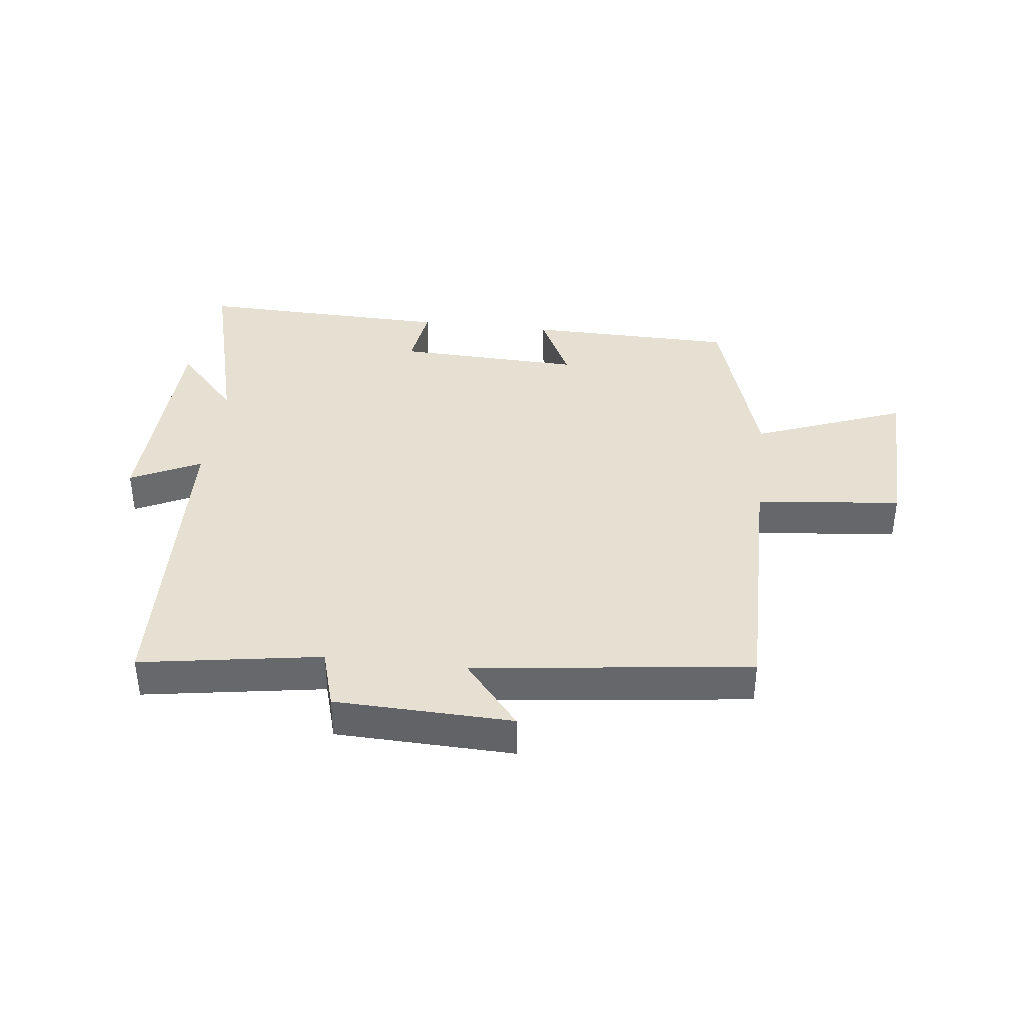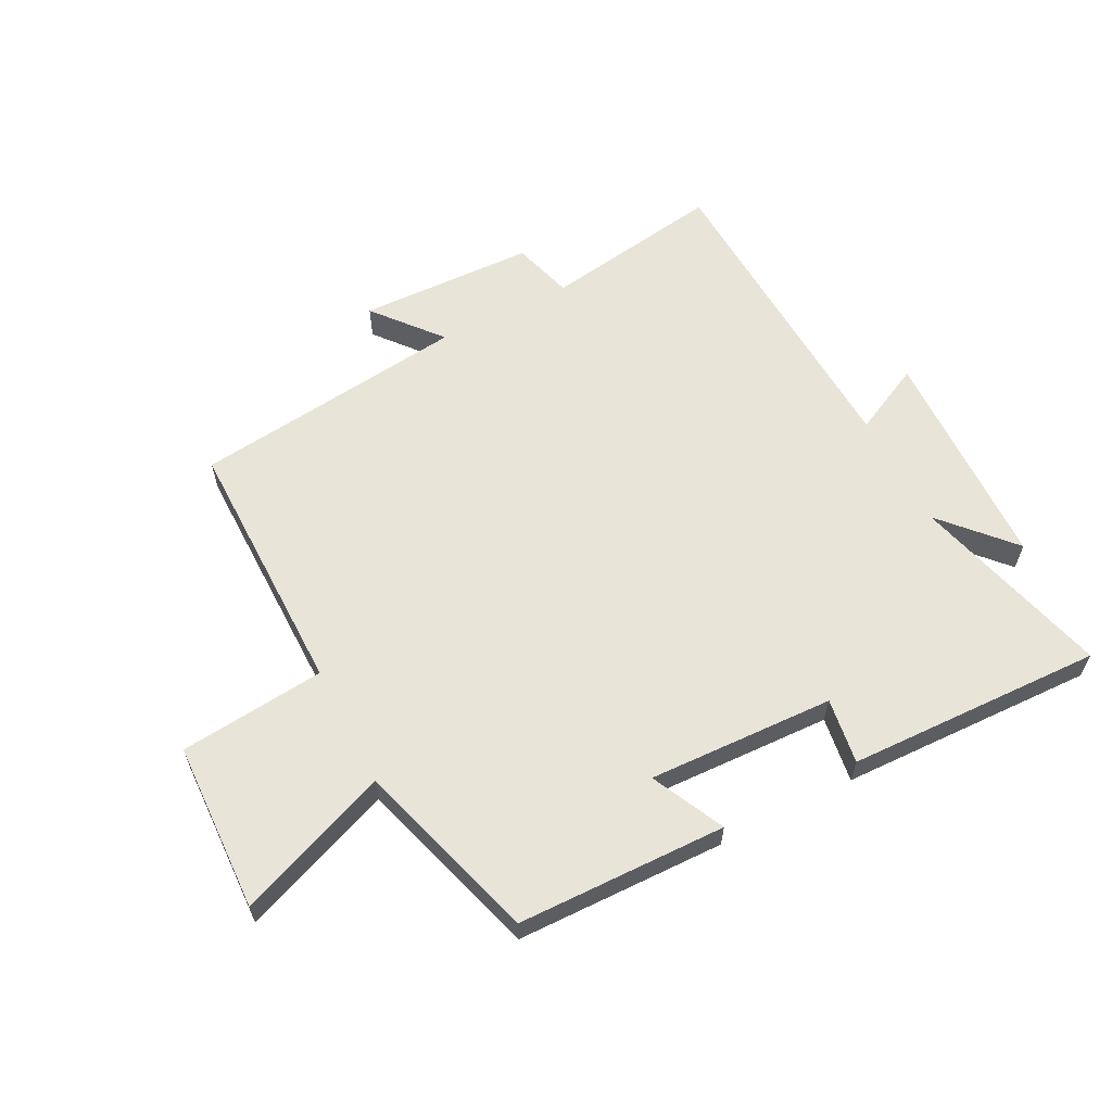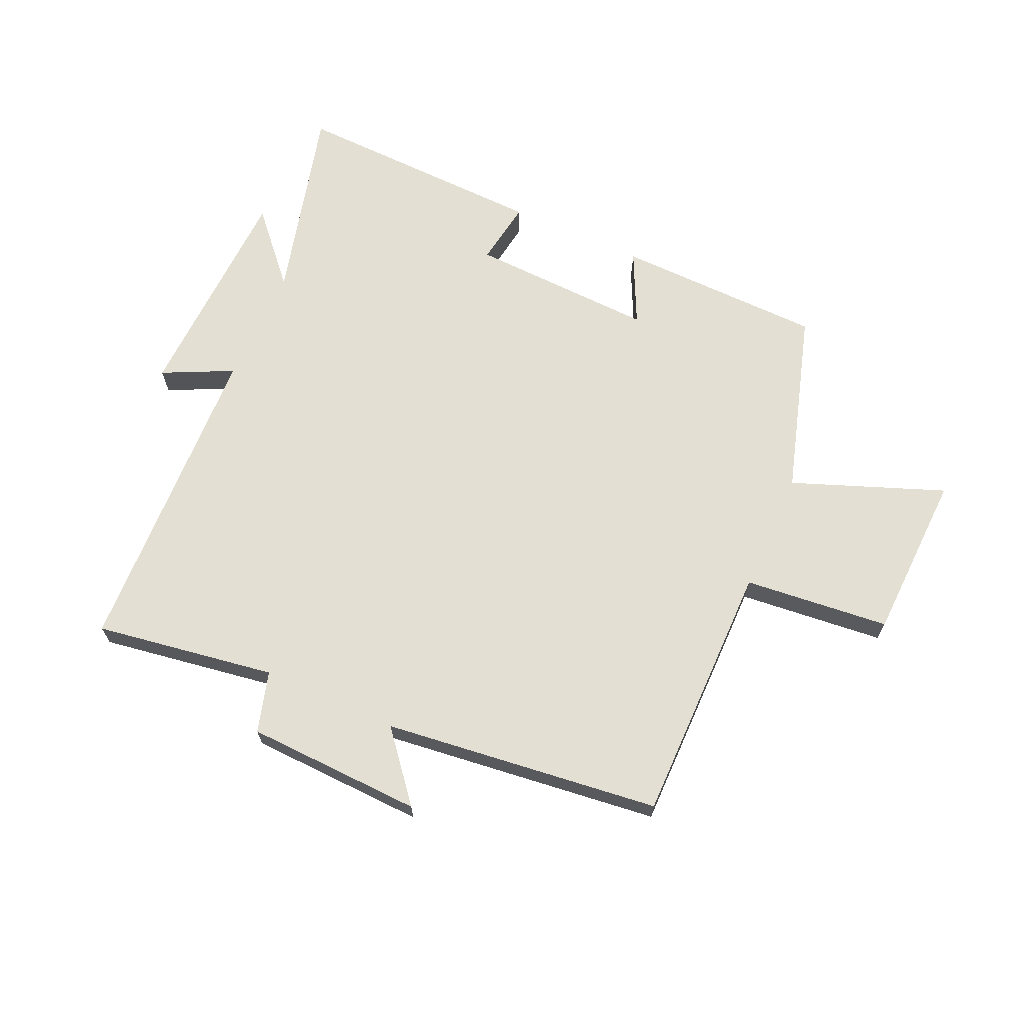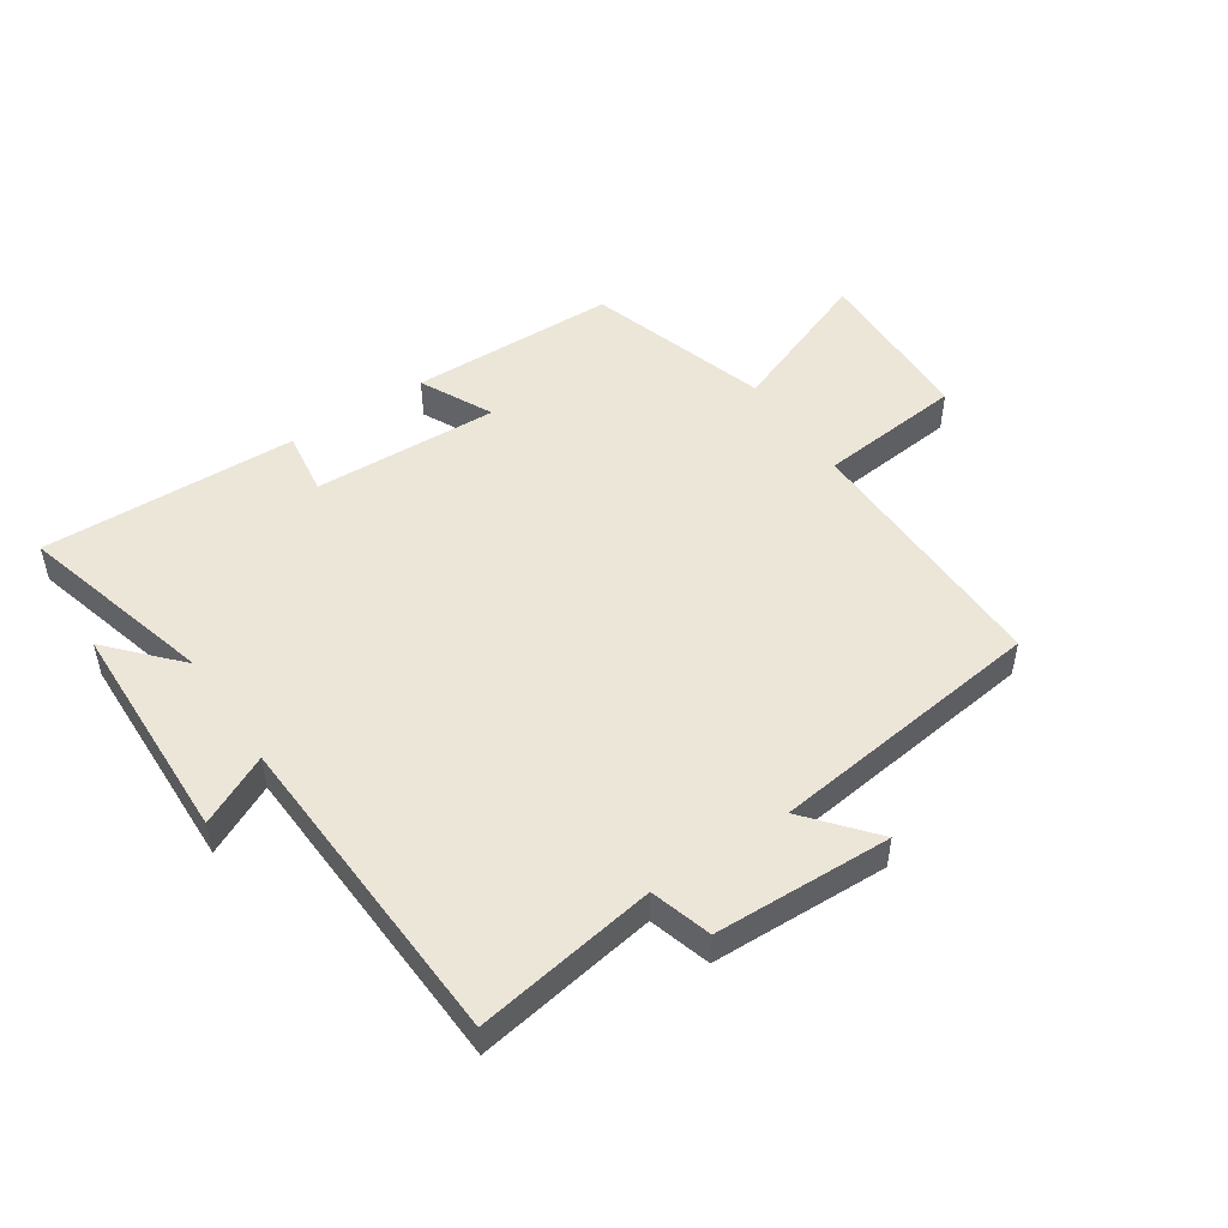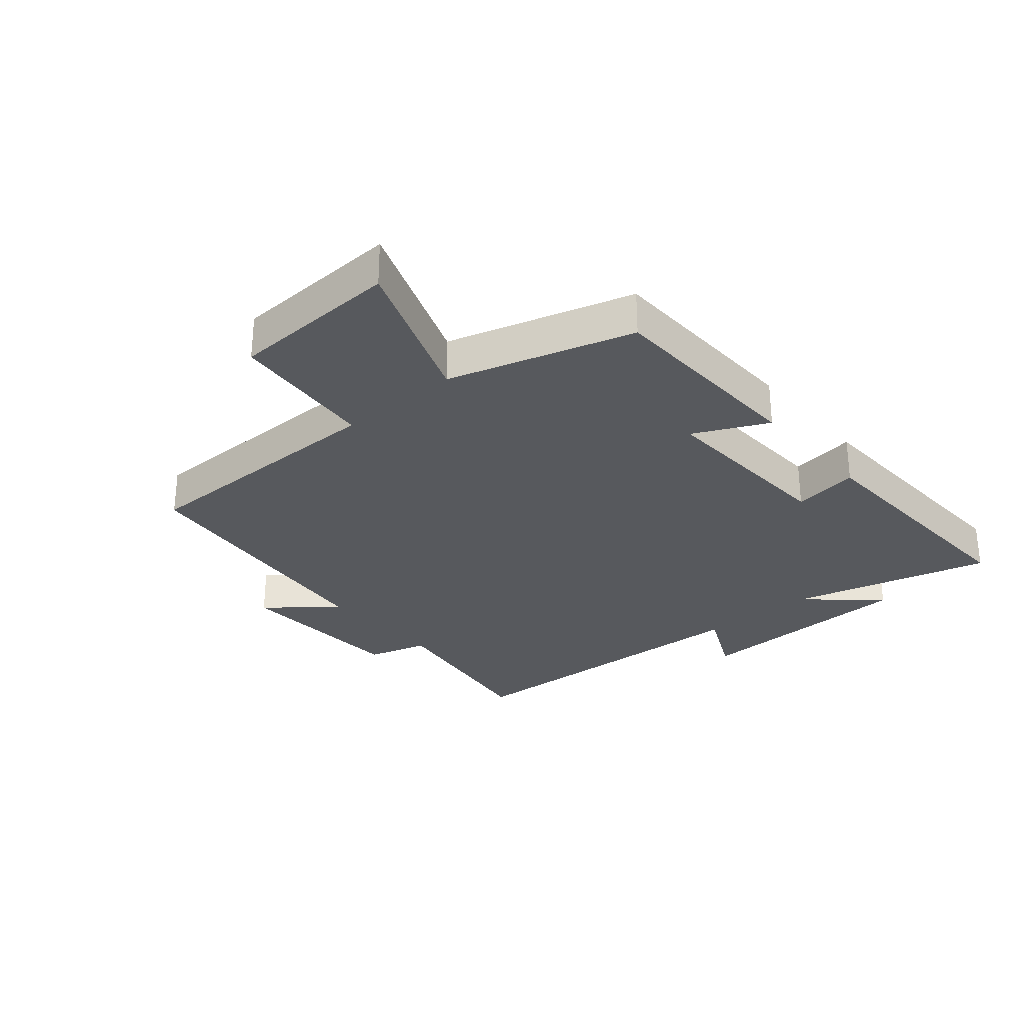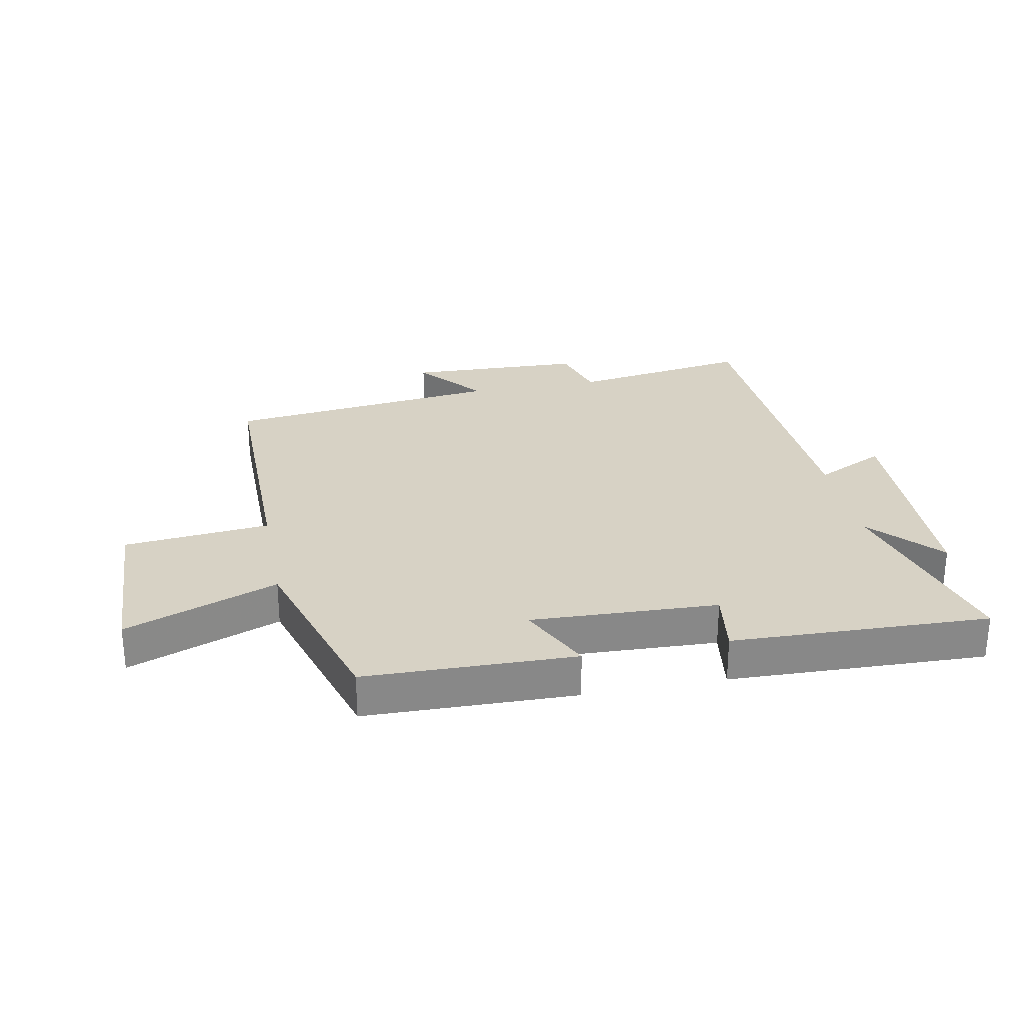
<metadata>
{"format":"obj","ext":"obj","renderer":"f3d","projection":"perspective","resolution":1024,"background":"white","views":[{"elev":37.8,"azim":-173.4,"up":"+Y"},{"elev":60.6,"azim":-27.3,"up":"+Y"},{"elev":67.0,"azim":-155.7,"up":"+Y"},{"elev":49.5,"azim":146.0,"up":"+Y"},{"elev":-29.0,"azim":-49.2,"up":"+Y"},{"elev":27.6,"azim":-11.0,"up":"+Y"}]}
</metadata>
<code>
v -0.502 0.07 -0.445
v -0.5 0.07 -0.014
v -0.739 0.07 0.01
v -0.749 0.07 0.288
v -0.5 0.07 0.192
v -0.409 0.07 0.493
v -0.066 0.07 0.5
v -0.124 0.07 0.38
v 0.182 0.07 0.392
v 0.166 0.07 0.5
v 0.587 0.07 0.513
v 0.5 0.07 0.185
v 0.603 0.07 0.299
v 0.615 0.07 -0.073
v 0.5 0.07 -0.017
v 0.476 0.07 -0.547
v 0.18 0.07 -0.5
v 0.151 0.07 -0.6
v -0.139 0.07 -0.61
v -0.048 0.07 -0.5
v -0.502 0 -0.445
v -0.5 0 -0.014
v -0.739 0 0.01
v -0.749 0 0.288
v -0.5 0 0.192
v -0.409 0 0.493
v -0.066 0 0.5
v -0.124 0 0.38
v 0.182 0 0.392
v 0.166 0 0.5
v 0.587 0 0.513
v 0.5 0 0.185
v 0.603 0 0.299
v 0.615 0 -0.073
v 0.5 0 -0.017
v 0.476 0 -0.547
v 0.18 0 -0.5
v 0.151 0 -0.6
v -0.139 0 -0.61
v -0.048 0 -0.5
f 17 18 19 20
f 17 20 1 2
f 15 16 17 2
f 12 13 14 15
f 12 15 2 3
f 9 10 11 12
f 8 9 12 3
f 5 6 7 8
f 5 8 3
f 3 4 5
f 40 39 38 37
f 22 21 40 37
f 22 37 36 35
f 35 34 33 32
f 23 22 35 32
f 32 31 30 29
f 23 32 29 28
f 28 27 26 25
f 23 28 25
f 25 24 23
f 1 21 22 2
f 2 22 23 3
f 3 23 24 4
f 4 24 25 5
f 5 25 26 6
f 6 26 27 7
f 7 27 28 8
f 8 28 29 9
f 9 29 30 10
f 10 30 31 11
f 11 31 32 12
f 12 32 33 13
f 13 33 34 14
f 14 34 35 15
f 15 35 36 16
f 16 36 37 17
f 17 37 38 18
f 18 38 39 19
f 19 39 40 20
f 20 40 21 1

</code>
